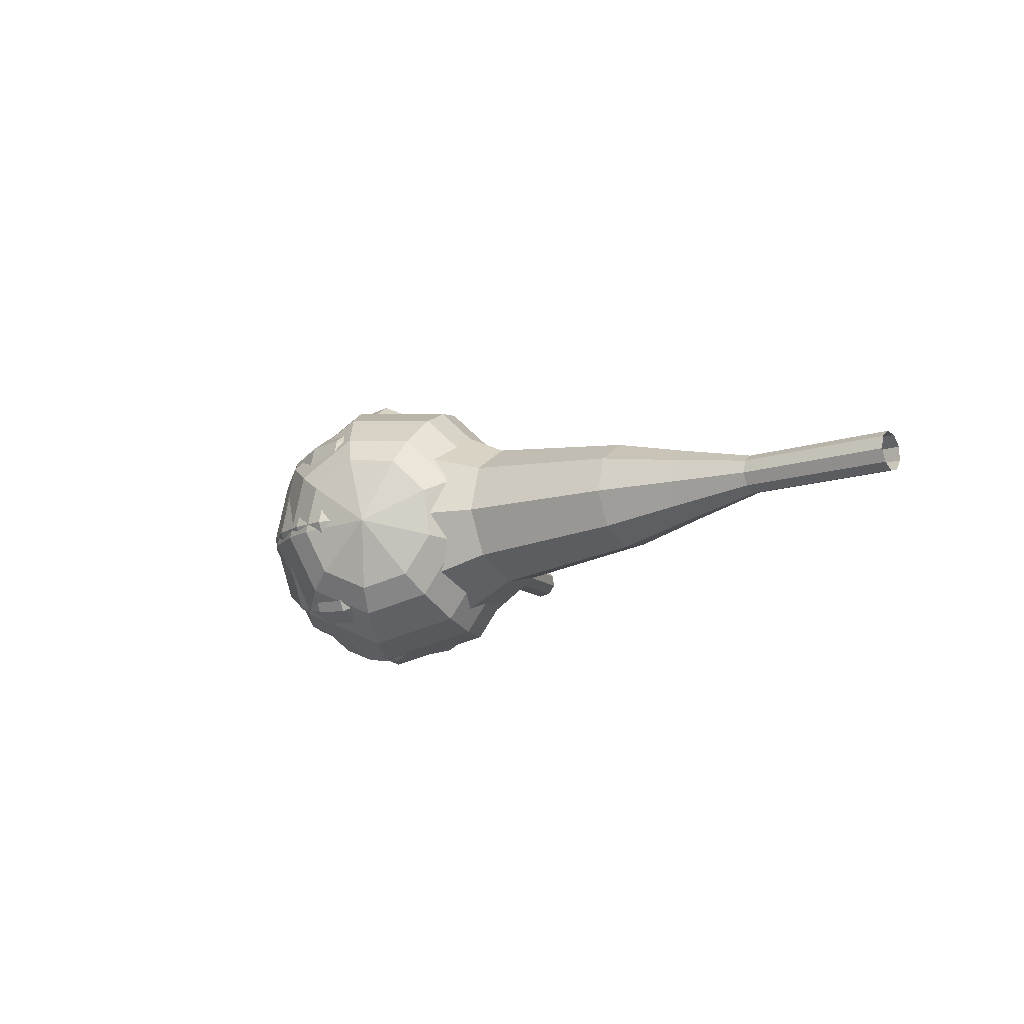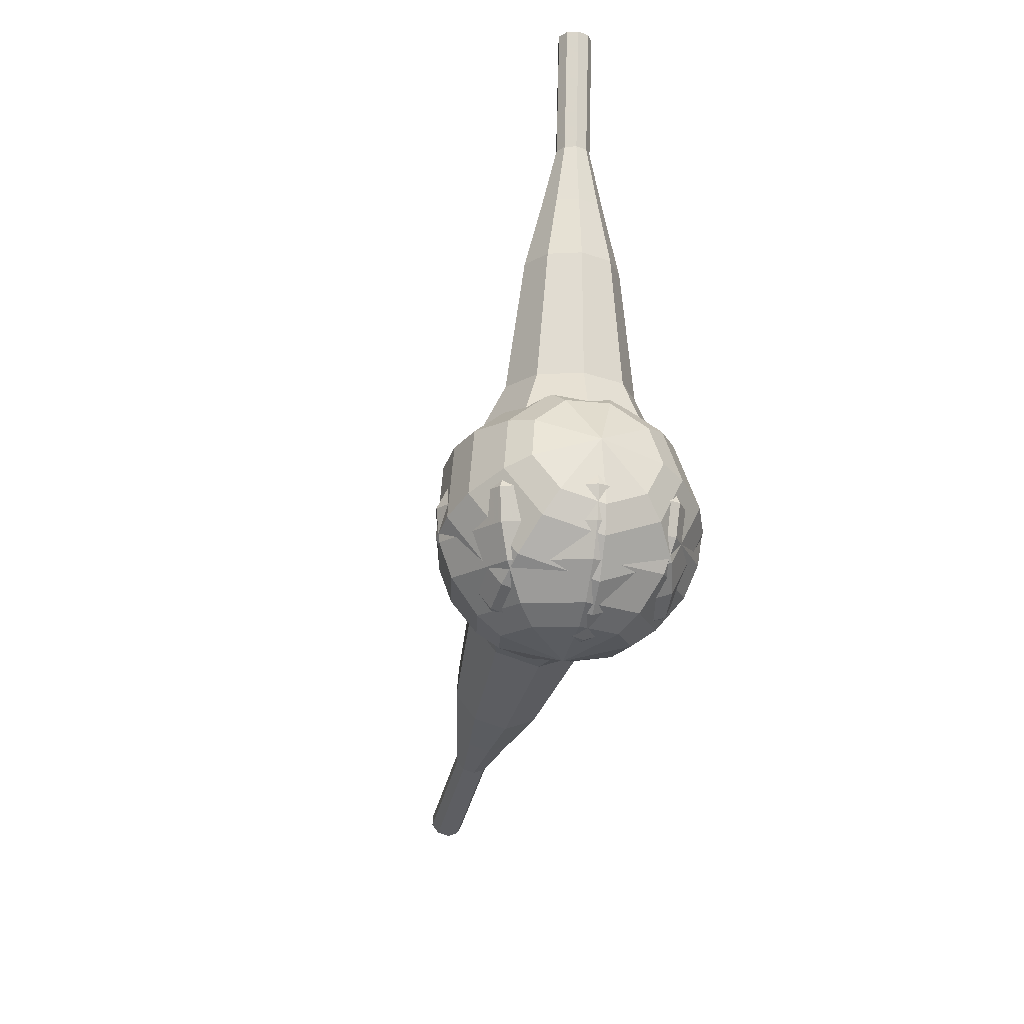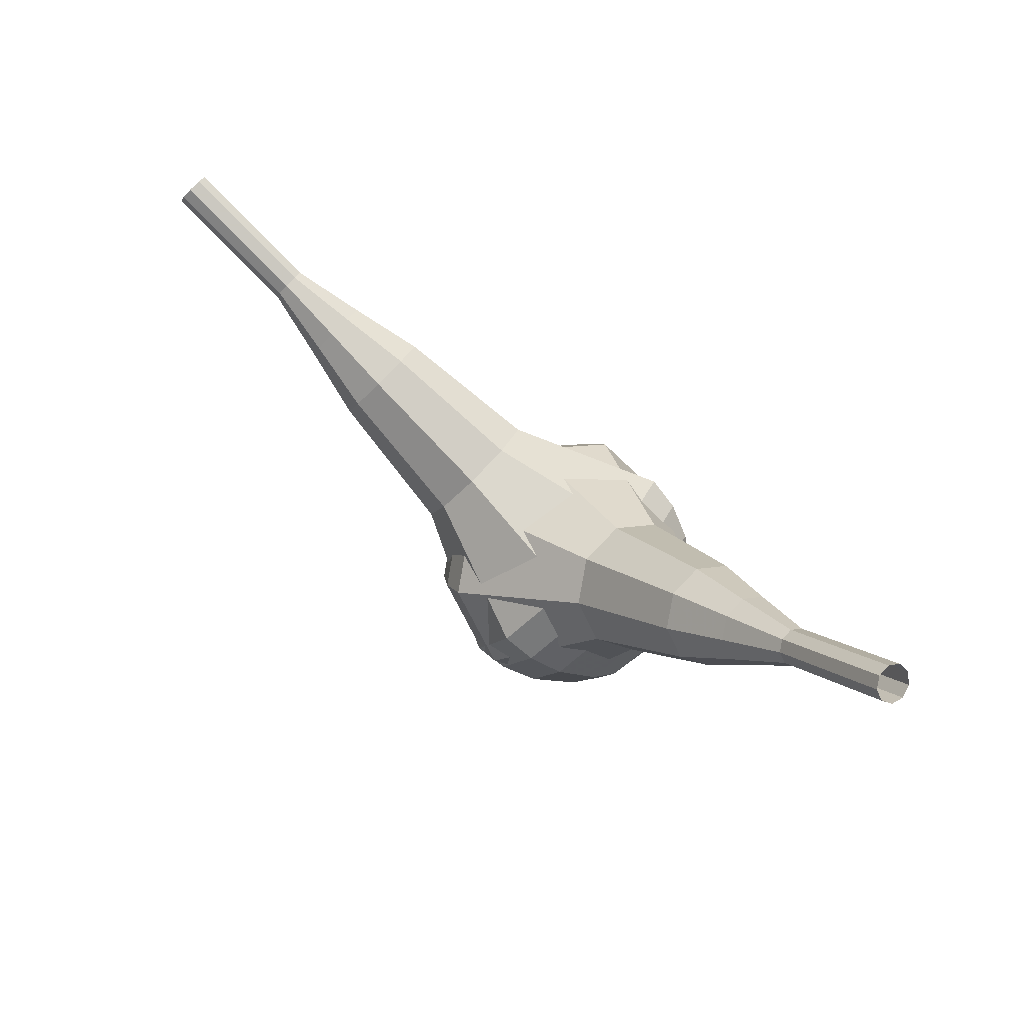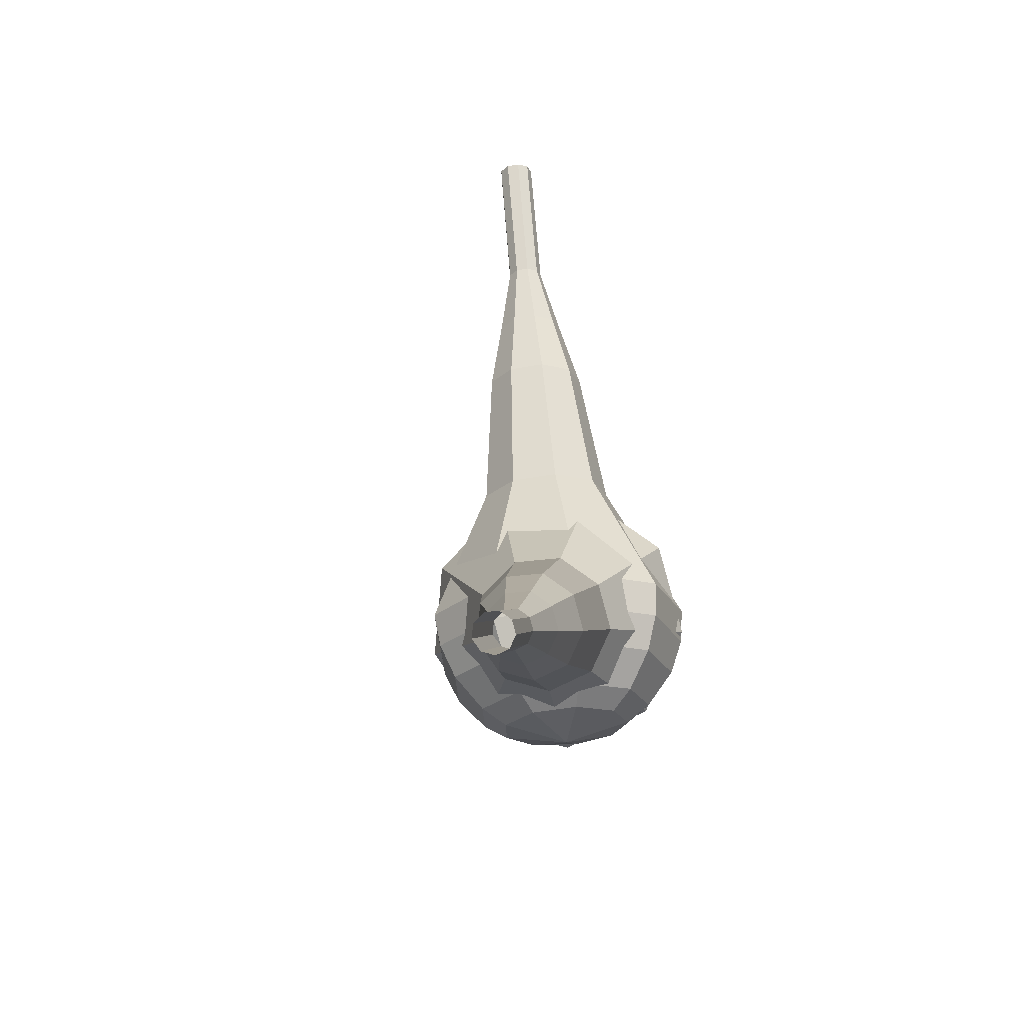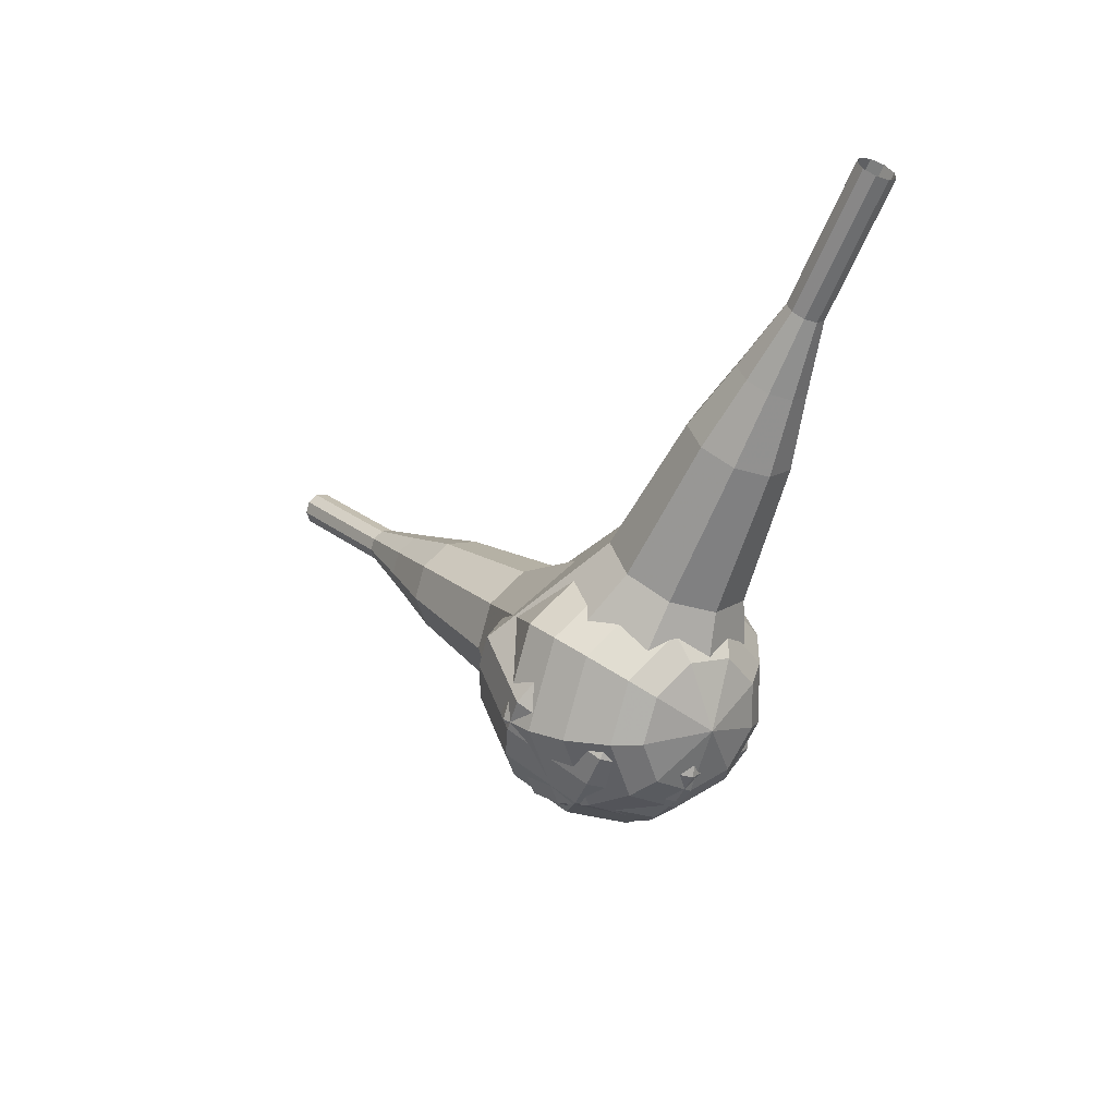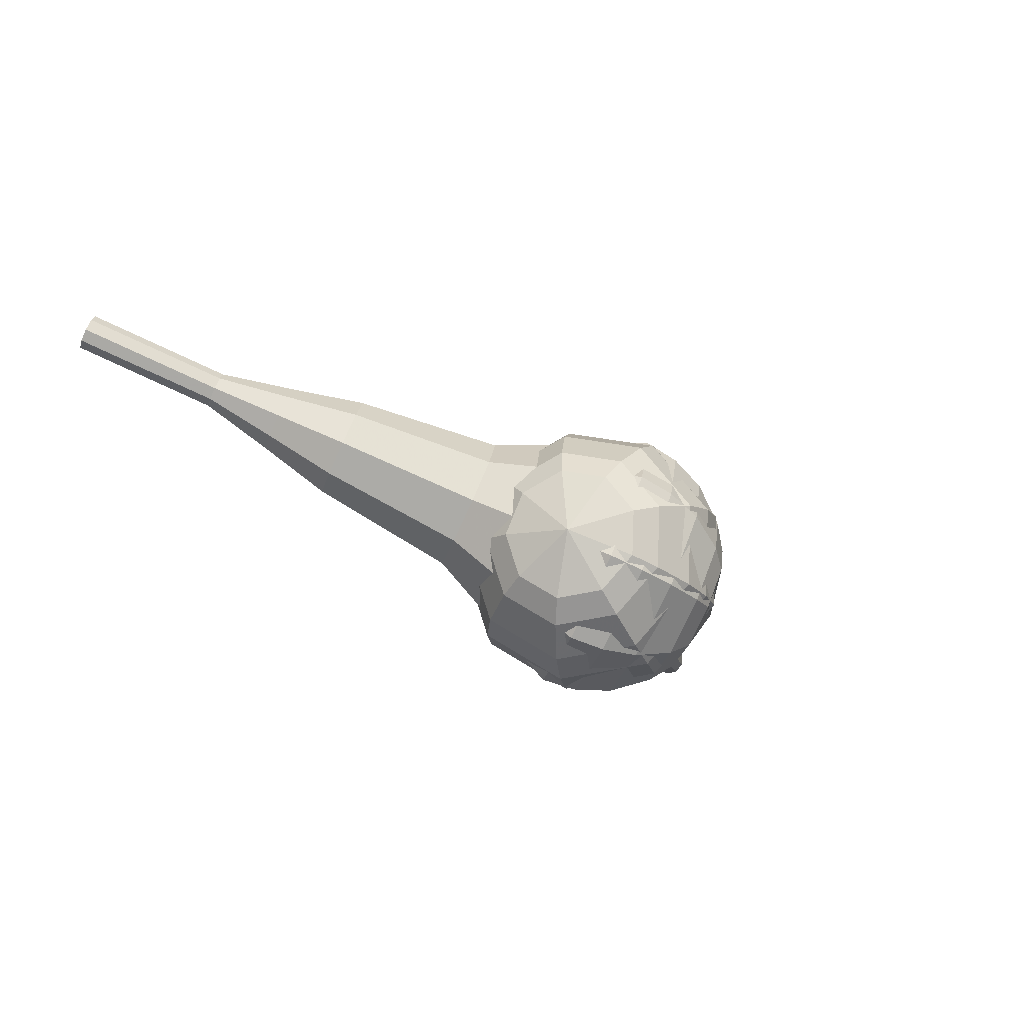
<metadata>
{"format":"obj","ext":"obj","renderer":"f3d","projection":"perspective","resolution":1024,"background":"white","views":[{"elev":-32.4,"azim":76.0,"up":"+Z"},{"elev":-68.9,"azim":102.4,"up":"+Y"},{"elev":58.7,"azim":64.9,"up":"+Y"},{"elev":38.2,"azim":112.7,"up":"+Y"},{"elev":-13.4,"azim":76.1,"up":"+Y"},{"elev":-4.0,"azim":-36.1,"up":"+Z"}]}
</metadata>
<code>
g tube1
v 167.1 139.5 188.2
v 167.2 139.3 187.5
v 167.5 138.8 187.2
v 168 138.3 187.3
v 168.3 138 187.8
v 168.4 138.1 188.5
v 168.2 138.5 189
v 167.8 139 189.1
v 167.4 139.4 188.8
v 167.1 139.5 188.2
v 164.3 137.1 188.9
v 164.3 136.8 188.3
v 164.7 136.3 187.9
v 165.1 135.8 188
v 165.5 135.6 188.6
v 165.6 135.6 189.2
v 165.4 136 189.7
v 165 136.6 189.9
v 164.5 137 189.5
v 164.3 137.1 188.9
v 161.4 134.6 189.6
v 161.5 134.3 189
v 161.8 133.8 188.7
v 162.3 133.4 188.8
v 162.6 133.1 189.3
v 162.7 133.2 190
v 162.5 133.6 190.5
v 162.1 134.1 190.6
v 161.7 134.5 190.3
v 161.4 134.6 189.6
v 158 132.8 190.4
v 158.1 132.3 189.2
v 158.8 131.4 188.5
v 159.6 130.5 188.8
v 160.3 130 189.7
v 160.5 130.1 191
v 160.1 130.9 191.9
v 159.3 131.8 192.2
v 158.5 132.6 191.5
v 158 132.8 190.4
v 154.5 131 191.1
v 154.7 130.3 189.3
v 155.7 128.9 188.4
v 157 127.5 188.7
v 158 126.8 190.1
v 158.3 127 192
v 157.7 128.1 193.5
v 156.5 129.6 193.8
v 155.2 130.7 192.9
v 154.5 131 191.1
v 148.2 126.8 192.5
v 148.5 125.8 190.2
v 149.7 124 188.9
v 151.5 122.1 189.4
v 152.8 121.1 191.3
v 153.2 121.4 193.8
v 152.4 122.9 195.7
v 150.8 124.9 196.2
v 149.2 126.4 194.9
v 148.2 126.8 192.5
v 140.1 124.7 194
v 140.5 122.7 189.3
v 143.1 119.1 186.7
v 146.5 115.4 187.6
v 149.3 113.4 191.5
v 150 114 196.5
v 148.4 117 200.4
v 145.2 120.9 201.3
v 141.9 123.9 198.7
v 140.1 124.7 194
v 138.8 123.3 194.4
v 139.3 121.4 189.8
v 141.8 117.9 187.3
v 145.1 114.3 188.2
v 147.7 112.3 191.9
v 148.4 113 196.8
v 146.9 115.8 200.5
v 143.8 119.6 201.4
v 140.6 122.6 198.9
v 138.8 123.3 194.4
v 138 121.5 194.7
v 138.4 119.8 190.6
v 140.6 116.6 188.4
v 143.5 113.4 189.2
v 145.9 111.7 192.5
v 146.5 112.3 196.9
v 145.2 114.8 200.2
v 142.4 118.2 201
v 139.6 120.9 198.8
v 138 121.5 194.7
v 137.6 119.1 195.1
v 137.9 117.8 191.9
v 139.6 115.4 190.3
v 141.8 113 190.9
v 143.6 111.6 193.4
v 144.1 112.1 196.7
v 143.1 114 199.3
v 141 116.6 199.9
v 138.8 118.6 198.2
v 137.6 119.1 195.1
v 137.8 117.5 195.2
v 138 116.6 193
v 139.2 114.8 191.7
v 140.9 113 192.2
v 142.2 112 194
v 142.6 112.4 196.5
v 141.8 113.8 198.3
v 140.2 115.7 198.8
v 138.6 117.2 197.5
v 137.8 117.5 195.2
v 139.4 114.2 195.4
v 139.4 114.2 195.4
v 139.4 114.2 195.4
v 139.4 114.2 195.4
v 139.4 114.2 195.4
v 139.4 114.2 195.4
v 139.4 114.2 195.4
v 139.4 114.2 195.4
v 139.4 114.2 195.4
v 139.4 114.2 195.4
f 1 2 12
f 12 11 1
f 2 3 13
f 13 12 2
f 3 4 14
f 14 13 3
f 4 5 15
f 15 14 4
f 5 6 16
f 16 15 5
f 6 7 17
f 17 16 6
f 7 8 18
f 18 17 7
f 8 9 19
f 19 18 8
f 9 10 20
f 20 19 9
f 11 12 22
f 22 21 11
f 12 13 23
f 23 22 12
f 13 14 24
f 24 23 13
f 14 15 25
f 25 24 14
f 15 16 26
f 26 25 15
f 16 17 27
f 27 26 16
f 17 18 28
f 28 27 17
f 18 19 29
f 29 28 18
f 19 20 30
f 30 29 19
f 21 22 32
f 32 31 21
f 22 23 33
f 33 32 22
f 23 24 34
f 34 33 23
f 24 25 35
f 35 34 24
f 25 26 36
f 36 35 25
f 26 27 37
f 37 36 26
f 27 28 38
f 38 37 27
f 28 29 39
f 39 38 28
f 29 30 40
f 40 39 29
f 31 32 42
f 42 41 31
f 32 33 43
f 43 42 32
f 33 34 44
f 44 43 33
f 34 35 45
f 45 44 34
f 35 36 46
f 46 45 35
f 36 37 47
f 47 46 36
f 37 38 48
f 48 47 37
f 38 39 49
f 49 48 38
f 39 40 50
f 50 49 39
f 41 42 52
f 52 51 41
f 42 43 53
f 53 52 42
f 43 44 54
f 54 53 43
f 44 45 55
f 55 54 44
f 45 46 56
f 56 55 45
f 46 47 57
f 57 56 46
f 47 48 58
f 58 57 47
f 48 49 59
f 59 58 48
f 49 50 60
f 60 59 49
f 51 52 62
f 62 61 51
f 52 53 63
f 63 62 52
f 53 54 64
f 64 63 53
f 54 55 65
f 65 64 54
f 55 56 66
f 66 65 55
f 56 57 67
f 67 66 56
f 57 58 68
f 68 67 57
f 58 59 69
f 69 68 58
f 59 60 70
f 70 69 59
f 61 62 72
f 72 71 61
f 62 63 73
f 73 72 62
f 63 64 74
f 74 73 63
f 64 65 75
f 75 74 64
f 65 66 76
f 76 75 65
f 66 67 77
f 77 76 66
f 67 68 78
f 78 77 67
f 68 69 79
f 79 78 68
f 69 70 80
f 80 79 69
f 71 72 82
f 82 81 71
f 72 73 83
f 83 82 72
f 73 74 84
f 84 83 73
f 74 75 85
f 85 84 74
f 75 76 86
f 86 85 75
f 76 77 87
f 87 86 76
f 77 78 88
f 88 87 77
f 78 79 89
f 89 88 78
f 79 80 90
f 90 89 79
f 81 82 92
f 92 91 81
f 82 83 93
f 93 92 82
f 83 84 94
f 94 93 83
f 84 85 95
f 95 94 84
f 85 86 96
f 96 95 85
f 86 87 97
f 97 96 86
f 87 88 98
f 98 97 87
f 88 89 99
f 99 98 88
f 89 90 100
f 100 99 89
f 91 92 102
f 102 101 91
f 92 93 103
f 103 102 92
f 93 94 104
f 104 103 93
f 94 95 105
f 105 104 94
f 95 96 106
f 106 105 95
f 96 97 107
f 107 106 96
f 97 98 108
f 108 107 97
f 98 99 109
f 109 108 98
f 99 100 110
f 110 109 99
f 101 102 112
f 112 111 101
f 102 103 113
f 113 112 102
f 103 104 114
f 114 113 103
f 104 105 115
f 115 114 104
f 105 106 116
f 116 115 105
f 106 107 117
f 117 116 106
f 107 108 118
f 118 117 107
f 108 109 119
f 119 118 108
f 109 110 120
f 120 119 109
v 119.8 132.9 206.9
v 119.7 133.2 206.3
v 119.9 133.8 206
v 120.3 134.3 206.1
v 120.7 134.6 206.5
v 120.9 134.5 207.2
v 120.9 134 207.6
v 120.6 133.4 207.8
v 120.2 132.9 207.4
v 119.8 132.9 206.9
v 122.9 131 205.3
v 122.8 131.4 204.7
v 123 131.9 204.4
v 123.4 132.5 204.5
v 123.8 132.8 204.9
v 124 132.6 205.6
v 124 132.1 206
v 123.7 131.5 206.1
v 123.2 131.1 205.8
v 122.9 131 205.3
v 126 129.2 203.6
v 125.9 129.5 203.1
v 126.1 130.1 202.7
v 126.4 130.7 202.9
v 126.9 130.9 203.3
v 127.1 130.8 204
v 127.1 130.3 204.4
v 126.7 129.7 204.5
v 126.3 129.3 204.2
v 126 129.2 203.6
v 128.6 126.6 202
v 128.4 127.2 200.9
v 128.8 128.3 200.4
v 129.5 129.4 200.6
v 130.3 129.9 201.5
v 130.7 129.6 202.6
v 130.6 128.7 203.5
v 130.1 127.5 203.7
v 129.3 126.7 203.1
v 128.6 126.6 202
v 131.2 124 200.4
v 130.9 124.9 198.8
v 131.4 126.5 197.9
v 132.5 128.1 198.2
v 133.7 128.8 199.6
v 134.4 128.4 201.3
v 134.2 127.1 202.7
v 133.4 125.4 203
v 132.2 124.1 202.1
v 131.2 124 200.4
v 136.9 119.5 197.2
v 136.5 120.7 195
v 137.2 122.9 193.8
v 138.7 125 194.2
v 140.2 126 196
v 141.1 125.4 198.4
v 140.9 123.6 200.2
v 139.8 121.4 200.6
v 138.2 119.7 199.4
v 136.9 119.5 197.2
v 141.2 112.6 194
v 140.4 115.1 189.6
v 141.7 119.4 187.3
v 144.6 123.6 188.1
v 147.7 125.6 191.7
v 149.5 124.5 196.3
v 149.2 120.9 199.9
v 146.9 116.3 200.7
v 143.7 113.1 198.4
v 141.2 112.6 194
v 142.7 111.9 193.2
v 142 114.3 189
v 143.3 118.5 186.7
v 146.1 122.6 187.5
v 149.1 124.5 191
v 150.8 123.5 195.5
v 150.5 119.9 199
v 148.3 115.5 199.8
v 145.3 112.4 197.5
v 142.7 111.9 193.2
v 144.6 111.7 192.5
v 143.9 113.8 188.7
v 145.1 117.6 186.6
v 147.6 121.2 187.3
v 150.3 123 190.4
v 151.8 122 194.5
v 151.6 118.9 197.6
v 149.6 114.9 198.3
v 146.9 112.1 196.3
v 144.6 111.7 192.5
v 146.9 112.1 191.7
v 146.3 113.8 188.8
v 147.3 116.7 187.2
v 149.2 119.4 187.8
v 151.2 120.7 190.2
v 152.4 120 193.3
v 152.2 117.6 195.6
v 150.7 114.6 196.2
v 148.6 112.4 194.6
v 146.9 112.1 191.7
v 148.3 112.8 191.3
v 147.9 114 189.2
v 148.6 116.1 188.1
v 150 118.1 188.4
v 151.5 119.1 190.2
v 152.3 118.6 192.5
v 152.2 116.8 194.2
v 151.1 114.6 194.6
v 149.5 113.1 193.5
v 148.3 112.8 191.3
v 150.9 115.5 190.9
v 150.9 115.5 190.9
v 150.9 115.5 190.9
v 150.9 115.5 190.9
v 150.9 115.5 190.9
v 150.9 115.5 190.9
v 150.9 115.5 190.9
v 150.9 115.5 190.9
v 150.9 115.5 190.9
v 150.9 115.5 190.9
f 121 122 132
f 132 131 121
f 122 123 133
f 133 132 122
f 123 124 134
f 134 133 123
f 124 125 135
f 135 134 124
f 125 126 136
f 136 135 125
f 126 127 137
f 137 136 126
f 127 128 138
f 138 137 127
f 128 129 139
f 139 138 128
f 129 130 140
f 140 139 129
f 131 132 142
f 142 141 131
f 132 133 143
f 143 142 132
f 133 134 144
f 144 143 133
f 134 135 145
f 145 144 134
f 135 136 146
f 146 145 135
f 136 137 147
f 147 146 136
f 137 138 148
f 148 147 137
f 138 139 149
f 149 148 138
f 139 140 150
f 150 149 139
f 141 142 152
f 152 151 141
f 142 143 153
f 153 152 142
f 143 144 154
f 154 153 143
f 144 145 155
f 155 154 144
f 145 146 156
f 156 155 145
f 146 147 157
f 157 156 146
f 147 148 158
f 158 157 147
f 148 149 159
f 159 158 148
f 149 150 160
f 160 159 149
f 151 152 162
f 162 161 151
f 152 153 163
f 163 162 152
f 153 154 164
f 164 163 153
f 154 155 165
f 165 164 154
f 155 156 166
f 166 165 155
f 156 157 167
f 167 166 156
f 157 158 168
f 168 167 157
f 158 159 169
f 169 168 158
f 159 160 170
f 170 169 159
f 161 162 172
f 172 171 161
f 162 163 173
f 173 172 162
f 163 164 174
f 174 173 163
f 164 165 175
f 175 174 164
f 165 166 176
f 176 175 165
f 166 167 177
f 177 176 166
f 167 168 178
f 178 177 167
f 168 169 179
f 179 178 168
f 169 170 180
f 180 179 169
f 171 172 182
f 182 181 171
f 172 173 183
f 183 182 172
f 173 174 184
f 184 183 173
f 174 175 185
f 185 184 174
f 175 176 186
f 186 185 175
f 176 177 187
f 187 186 176
f 177 178 188
f 188 187 177
f 178 179 189
f 189 188 178
f 179 180 190
f 190 189 179
f 181 182 192
f 192 191 181
f 182 183 193
f 193 192 182
f 183 184 194
f 194 193 183
f 184 185 195
f 195 194 184
f 185 186 196
f 196 195 185
f 186 187 197
f 197 196 186
f 187 188 198
f 198 197 187
f 188 189 199
f 199 198 188
f 189 190 200
f 200 199 189
f 191 192 202
f 202 201 191
f 192 193 203
f 203 202 192
f 193 194 204
f 204 203 193
f 194 195 205
f 205 204 194
f 195 196 206
f 206 205 195
f 196 197 207
f 207 206 196
f 197 198 208
f 208 207 197
f 198 199 209
f 209 208 198
f 199 200 210
f 210 209 199
f 201 202 212
f 212 211 201
f 202 203 213
f 213 212 202
f 203 204 214
f 214 213 203
f 204 205 215
f 215 214 204
f 205 206 216
f 216 215 205
f 206 207 217
f 217 216 206
f 207 208 218
f 218 217 207
f 208 209 219
f 219 218 208
f 209 210 220
f 220 219 209
f 211 212 222
f 222 221 211
f 212 213 223
f 223 222 212
f 213 214 224
f 224 223 213
f 214 215 225
f 225 224 214
f 215 216 226
f 226 225 215
f 216 217 227
f 227 226 216
f 217 218 228
f 228 227 217
f 218 219 229
f 229 228 218
f 219 220 230
f 230 229 219
f 221 222 232
f 232 231 221
f 222 223 233
f 233 232 222
f 223 224 234
f 234 233 223
f 224 225 235
f 235 234 224
f 225 226 236
f 236 235 225
f 226 227 237
f 237 236 226
f 227 228 238
f 238 237 227
f 228 229 239
f 239 238 228
f 229 230 240
f 240 239 229
g

</code>
